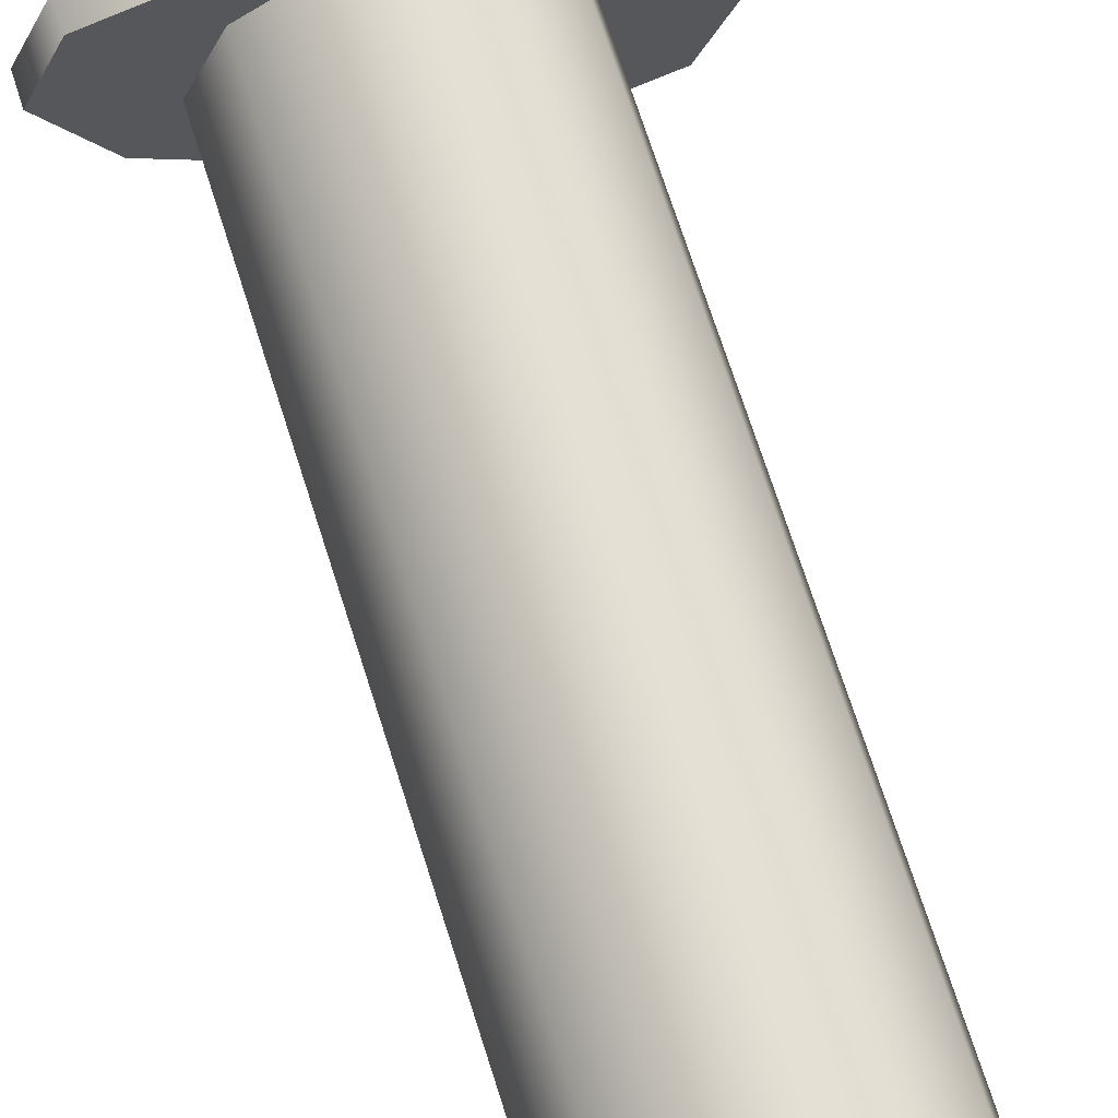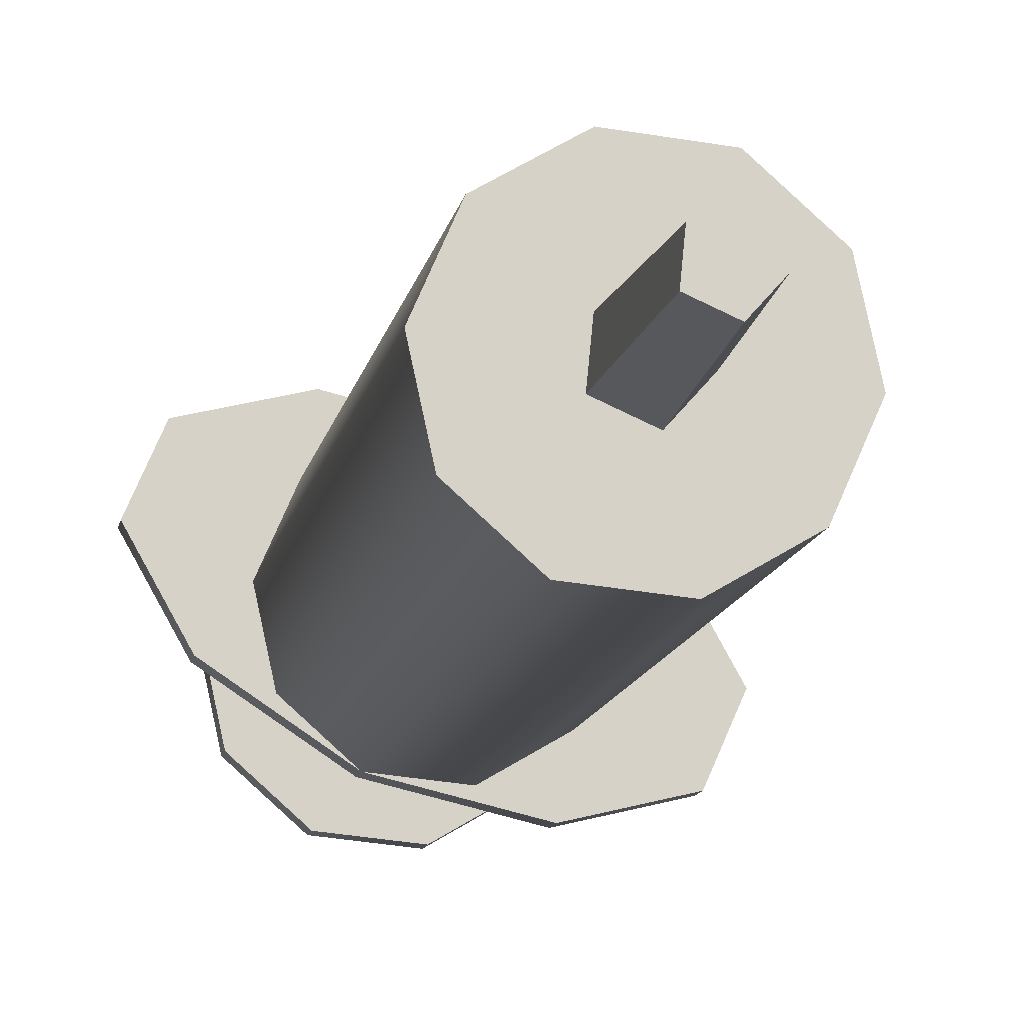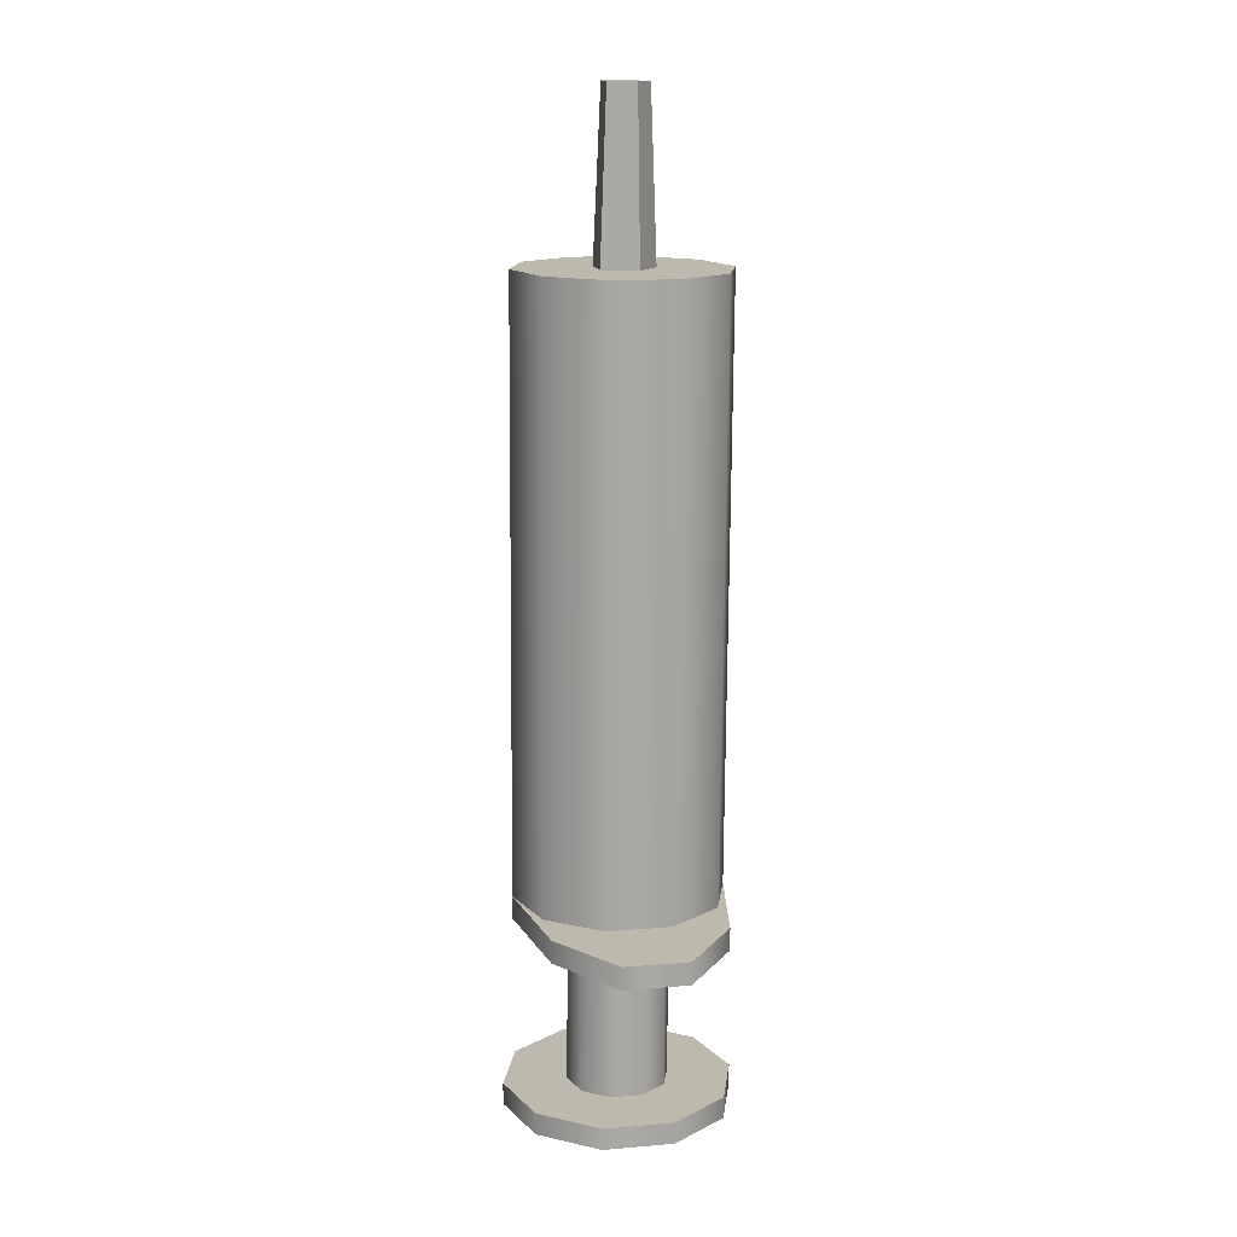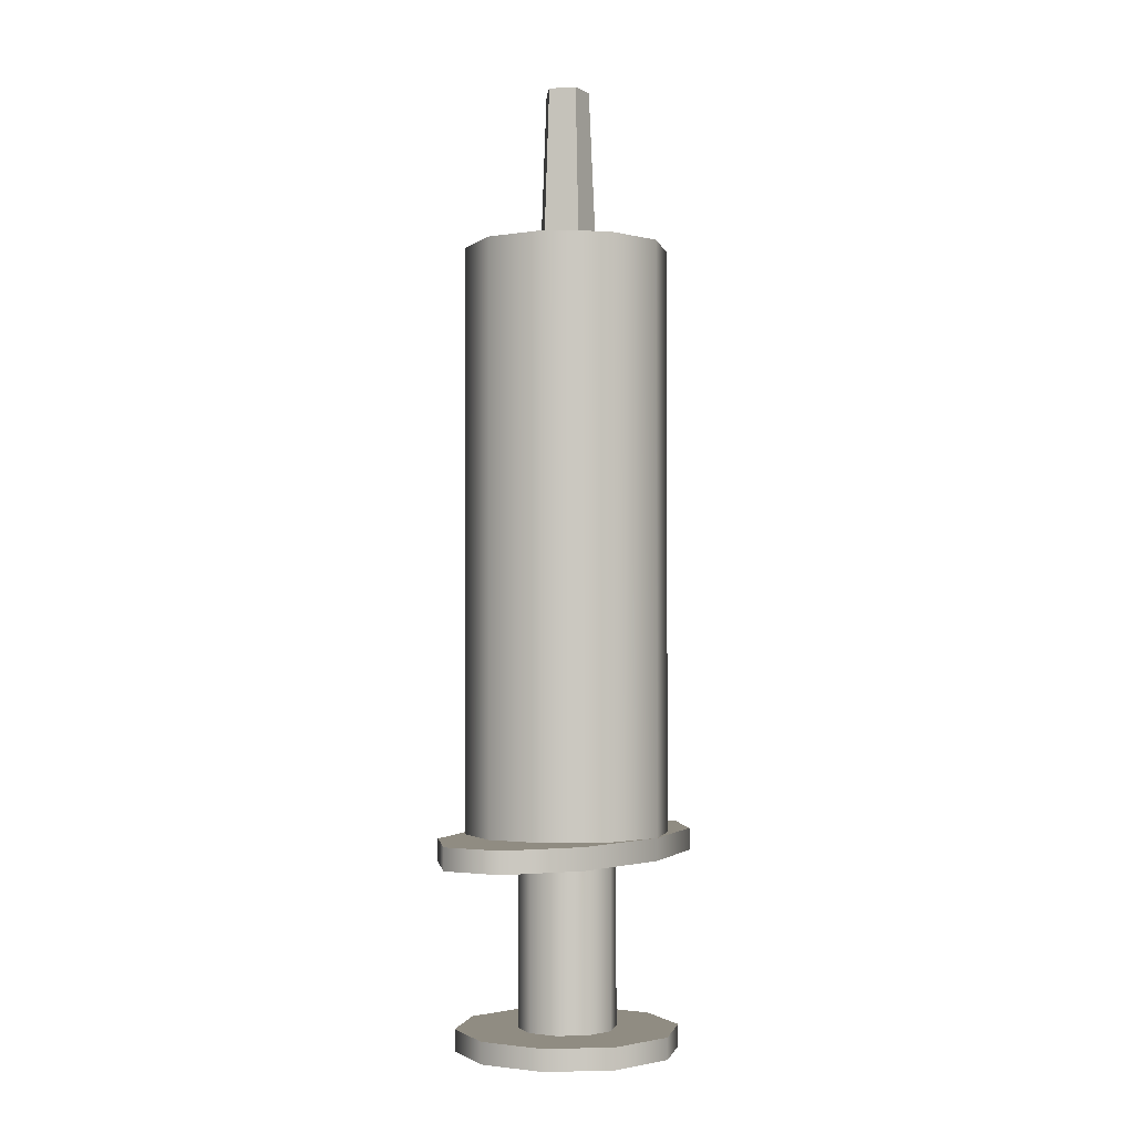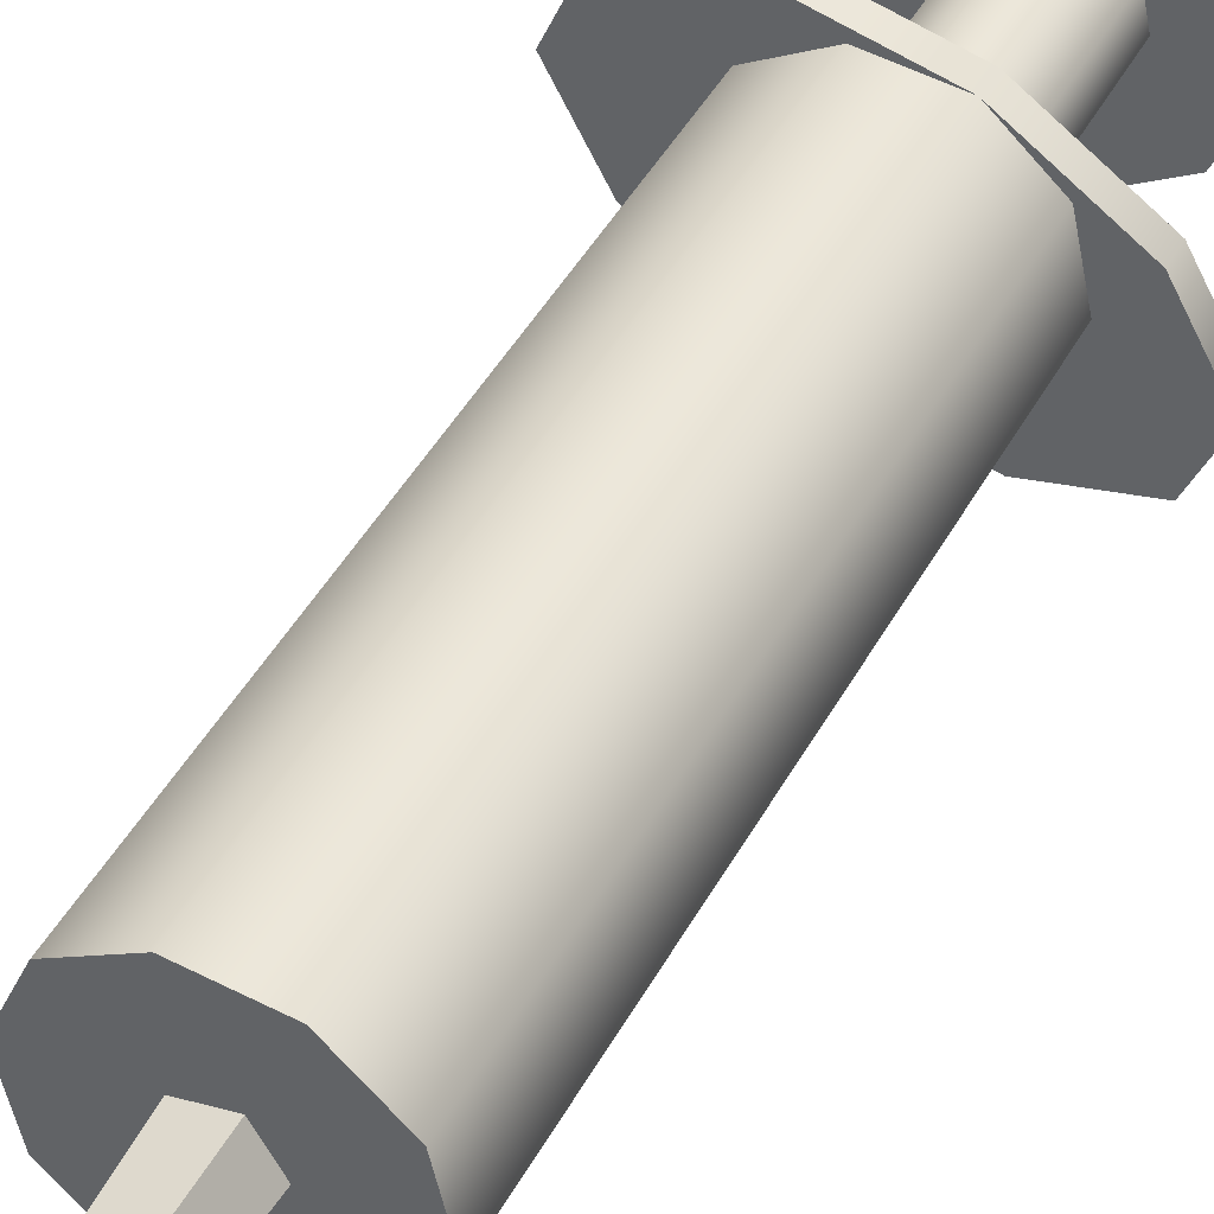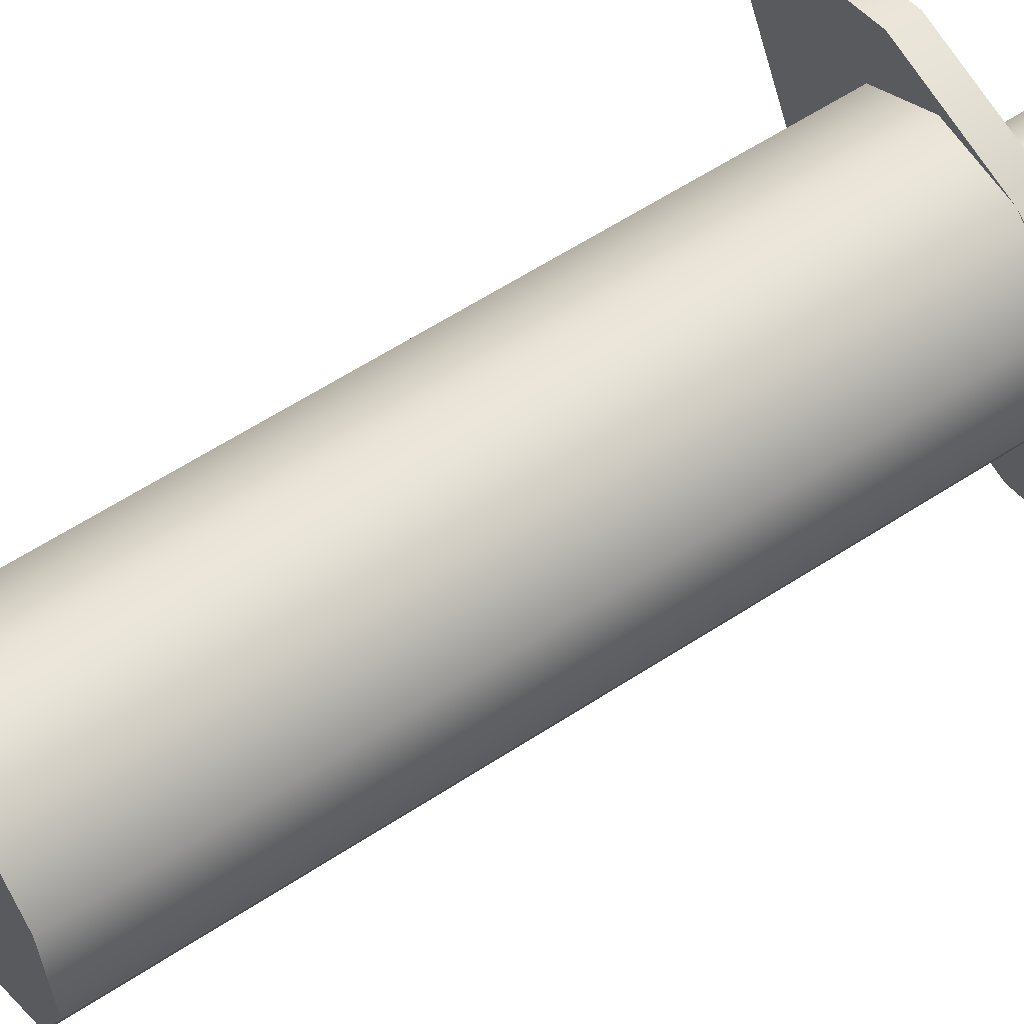
<metadata>
{"format":"obj","ext":"obj","renderer":"f3d","projection":"perspective","resolution":1024,"background":"white","views":[{"elev":68.7,"azim":163.1,"up":"+Z"},{"elev":-11.2,"azim":171.0,"up":"+Z"},{"elev":14.7,"azim":-124.7,"up":"+Y"},{"elev":-1.4,"azim":96.2,"up":"+Y"},{"elev":44.7,"azim":-152.5,"up":"+Z"},{"elev":57.6,"azim":-124.0,"up":"+Z"}]}
</metadata>
<code>
v  -4.358 152.6 0.05467
v  -1.493 152.6 -3.164
v  -5.327 123.6 -0.1296
v  -1.481 123.7 -4.45
v  -2.182 152.6 3.775
v  -2.406 123.7 4.863
v  2.028 152.7 2.855
v  3.245 123.7 3.628
v  2.454 152.7 -1.434
v  3.816 123.7 -2.128
v  -10.17 33.71 -18.8
v  6.944 33.87 -14.67
v  -10.14 30.18 -18.8
v  6.979 30.34 -14.68
v  -23.23 33.58 -15.68
v  -23.2 30.05 -15.68
v  -27.26 33.52 -6.504
v  -27.22 29.99 -6.511
v  -20.7 33.56 5.218
v  -20.67 30.03 5.211
v  -6.069 33.68 15.01
v  -6.035 30.15 15.01
v  11.05 33.84 19.14
v  11.08 30.31 19.13
v  24.11 33.97 16.02
v  24.14 30.44 16.01
v  28.13 34.03 6.843
v  28.16 30.5 6.836
v  21.57 33.99 -4.879
v  21.61 30.46 -4.887
v  0.4375 33.78 0.1697
v  0.4716 30.25 0.1623
v  -1.227 32.3 -7.516
v  3.609 32.34 -7.035
v  -0.9285 1.384 -7.58
v  3.907 1.429 -7.099
v  -5.422 32.25 -5.062
v  -5.123 1.338 -5.126
v  -7.373 32.22 -0.6109
v  -7.074 1.31 -0.6752
v  -6.335 32.22 4.137
v  -6.037 1.31 4.073
v  -2.705 32.25 7.368
v  -2.407 1.338 7.304
v  2.131 32.3 7.849
v  2.429 1.384 7.784
v  6.325 32.34 5.395
v  6.624 1.43 5.331
v  8.276 32.37 0.944
v  8.575 1.458 0.8796
v  7.239 32.37 -3.804
v  7.537 1.458 -3.868
v  -3.071 3.198 -17.3
v  7.886 3.302 -16.21
v  -3.038 -0.2456 -17.31
v  7.92 -0.1421 -16.22
v  -12.58 3.095 -11.74
v  -12.54 -0.3489 -11.75
v  -17 3.031 -1.656
v  -16.96 -0.4126 -1.663
v  -14.65 3.032 9.102
v  -14.61 -0.4123 9.095
v  -6.421 3.096 16.42
v  -6.388 -0.3482 16.42
v  4.536 3.199 17.51
v  4.57 -0.2446 17.51
v  14.04 3.303 11.95
v  14.07 -0.1413 11.95
v  18.46 3.366 1.868
v  18.5 -0.0776 1.86
v  16.11 3.366 -8.89
v  16.14 -0.0779 -8.898
v  0.7328 3.199 0.106
v  0.766 -0.2451 0.09881
v  -3.924 127.2 -15.47
v  6.043 127.3 -14.48
v  -3.003 31.78 -15.67
v  6.964 31.88 -14.68
v  -12.57 127.1 -10.41
v  -11.65 31.69 -10.61
v  -16.59 127 -1.238
v  -15.67 31.63 -1.437
v  -14.45 127 8.547
v  -13.53 31.63 8.349
v  -6.971 127.1 15.21
v  -6.05 31.69 15.01
v  2.996 127.2 16.2
v  3.917 31.79 16
v  11.64 127.3 11.14
v  12.56 31.88 10.94
v  15.66 127.3 1.966
v  16.58 31.94 1.768
v  13.52 127.3 -7.819
v  14.44 31.94 -8.018
v  -0.4641 127.2 0.3641
f 1 2 3
f 4 3 2
f 5 1 6
f 3 6 1
f 7 5 8
f 6 8 5
f 9 7 10
f 8 10 7
f 2 9 4
f 10 4 9
f 1 5 2
f 9 5 7
f 2 5 9
f 11 12 13
f 14 13 12
f 15 11 16
f 13 16 11
f 17 15 18
f 16 18 15
f 19 17 20
f 18 20 17
f 21 19 22
f 20 22 19
f 23 21 24
f 22 24 21
f 25 23 26
f 24 26 23
f 27 25 28
f 26 28 25
f 29 27 30
f 28 30 27
f 12 29 14
f 30 14 29
f 11 31 12
f 15 31 11
f 17 31 15
f 19 31 17
f 21 31 19
f 23 31 21
f 25 31 23
f 27 31 25
f 29 31 27
f 12 31 29
f 14 32 13
f 13 32 16
f 16 32 18
f 18 32 20
f 20 32 22
f 22 32 24
f 24 32 26
f 26 32 28
f 28 32 30
f 30 32 14
f 33 34 35
f 36 35 34
f 37 33 38
f 35 38 33
f 39 37 40
f 38 40 37
f 41 39 42
f 40 42 39
f 43 41 44
f 42 44 41
f 45 43 46
f 44 46 43
f 47 45 48
f 46 48 45
f 49 47 50
f 48 50 47
f 51 49 52
f 50 52 49
f 34 51 36
f 52 36 51
f 53 54 55
f 56 55 54
f 57 53 58
f 55 58 53
f 59 57 60
f 58 60 57
f 61 59 62
f 60 62 59
f 63 61 64
f 62 64 61
f 65 63 66
f 64 66 63
f 67 65 68
f 66 68 65
f 69 67 70
f 68 70 67
f 71 69 72
f 70 72 69
f 54 71 56
f 72 56 71
f 53 73 54
f 57 73 53
f 59 73 57
f 61 73 59
f 63 73 61
f 65 73 63
f 67 73 65
f 69 73 67
f 71 73 69
f 54 73 71
f 56 74 55
f 55 74 58
f 58 74 60
f 60 74 62
f 62 74 64
f 64 74 66
f 66 74 68
f 68 74 70
f 70 74 72
f 72 74 56
f 75 76 77
f 78 77 76
f 79 75 80
f 77 80 75
f 81 79 82
f 80 82 79
f 83 81 84
f 82 84 81
f 85 83 86
f 84 86 83
f 87 85 88
f 86 88 85
f 89 87 90
f 88 90 87
f 91 89 92
f 90 92 89
f 93 91 94
f 92 94 91
f 76 93 78
f 94 78 93
f 75 95 76
f 79 95 75
f 81 95 79
f 83 95 81
f 85 95 83
f 87 95 85
f 89 95 87
f 91 95 89
f 93 95 91
f 76 95 93

</code>
